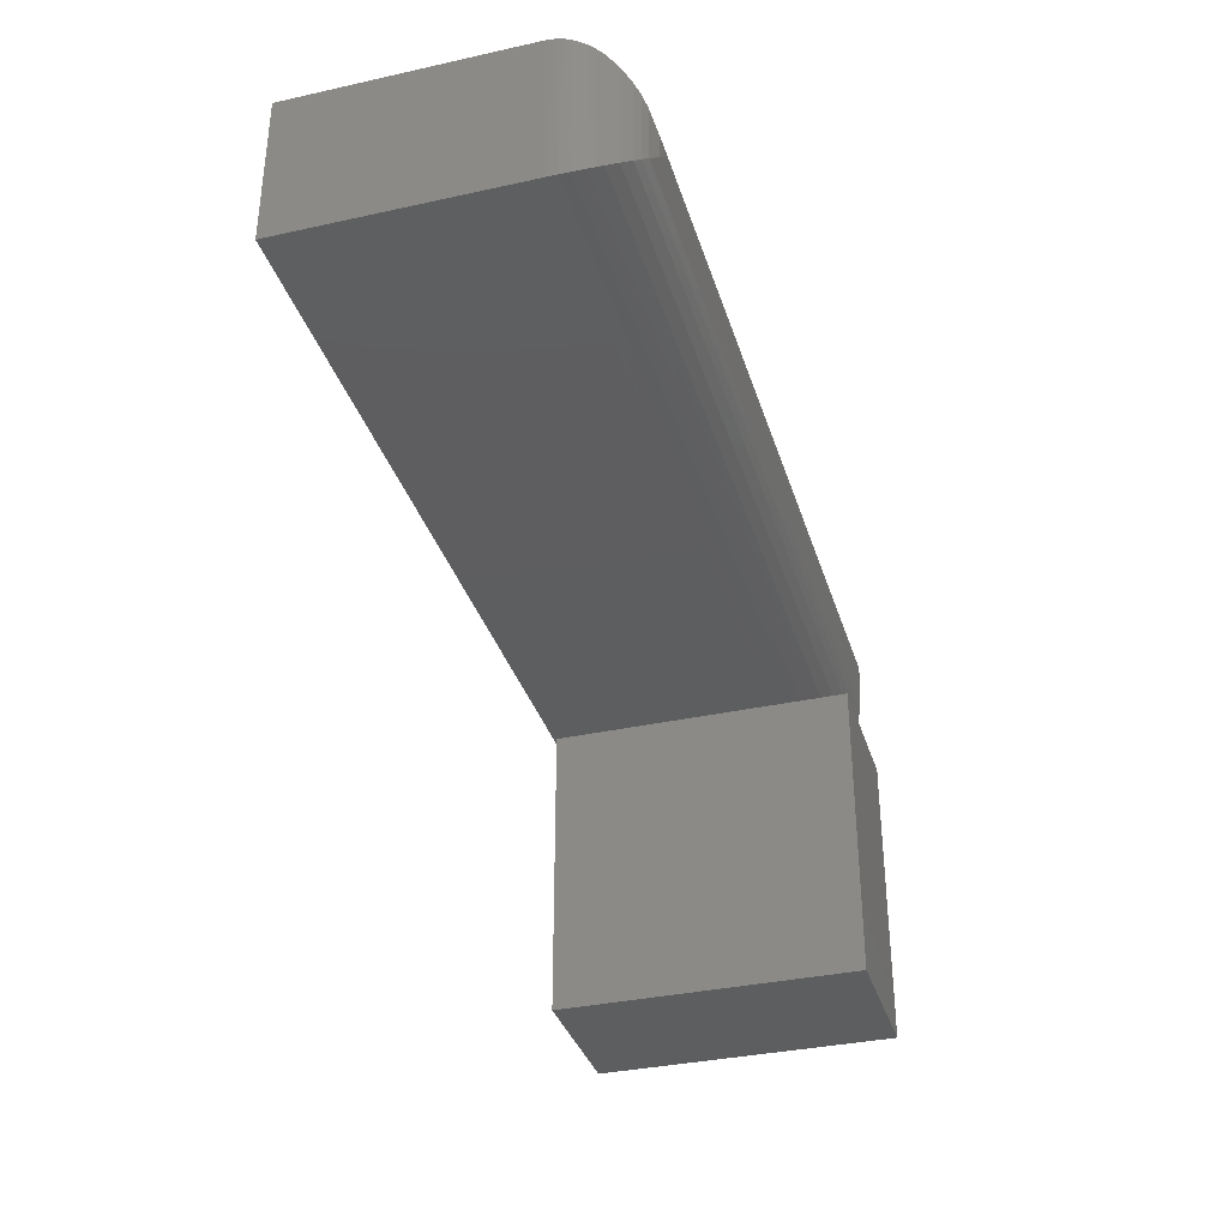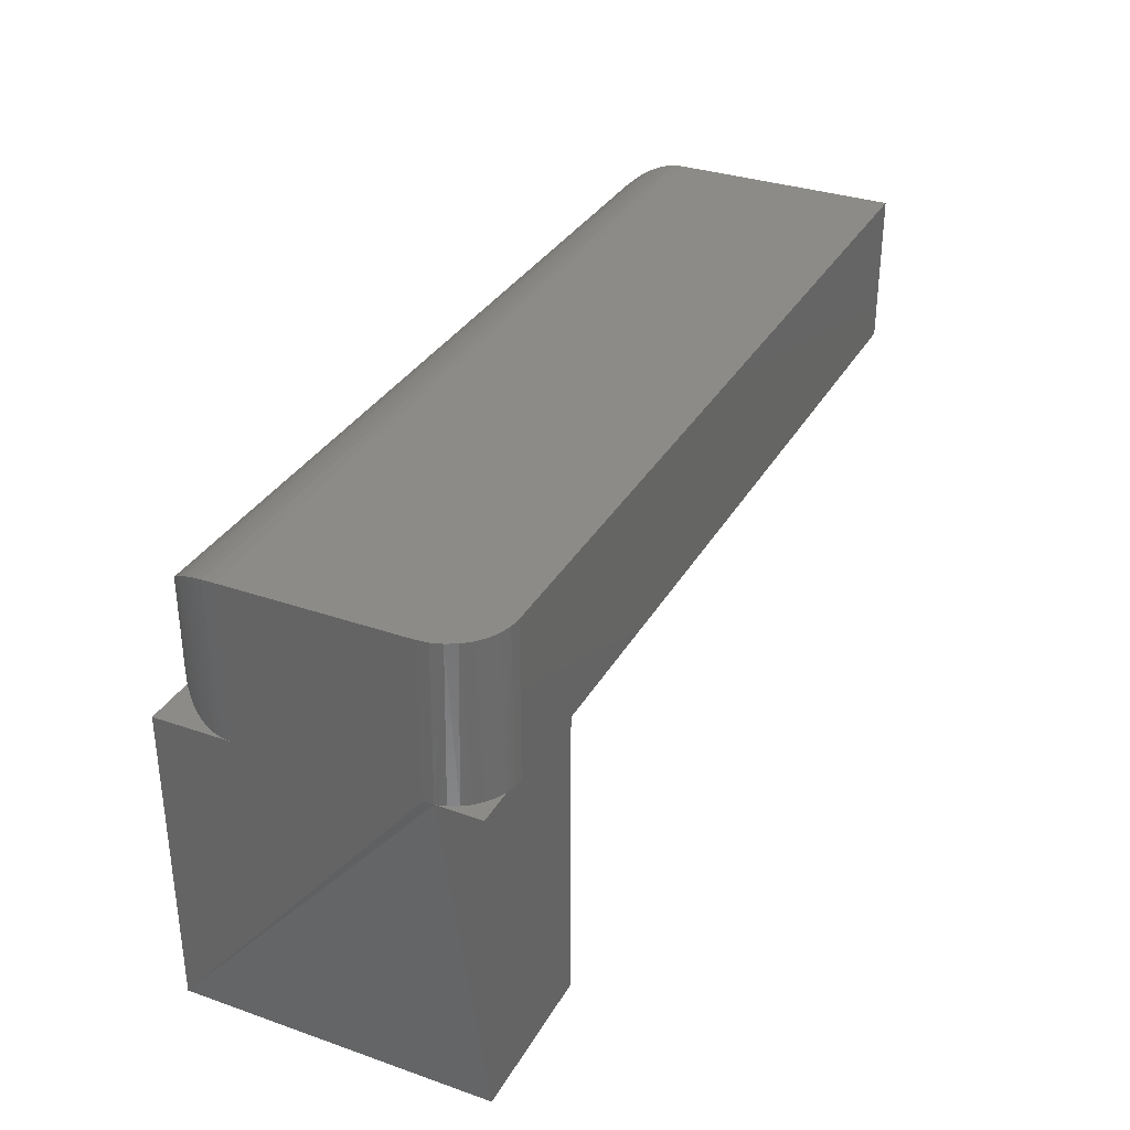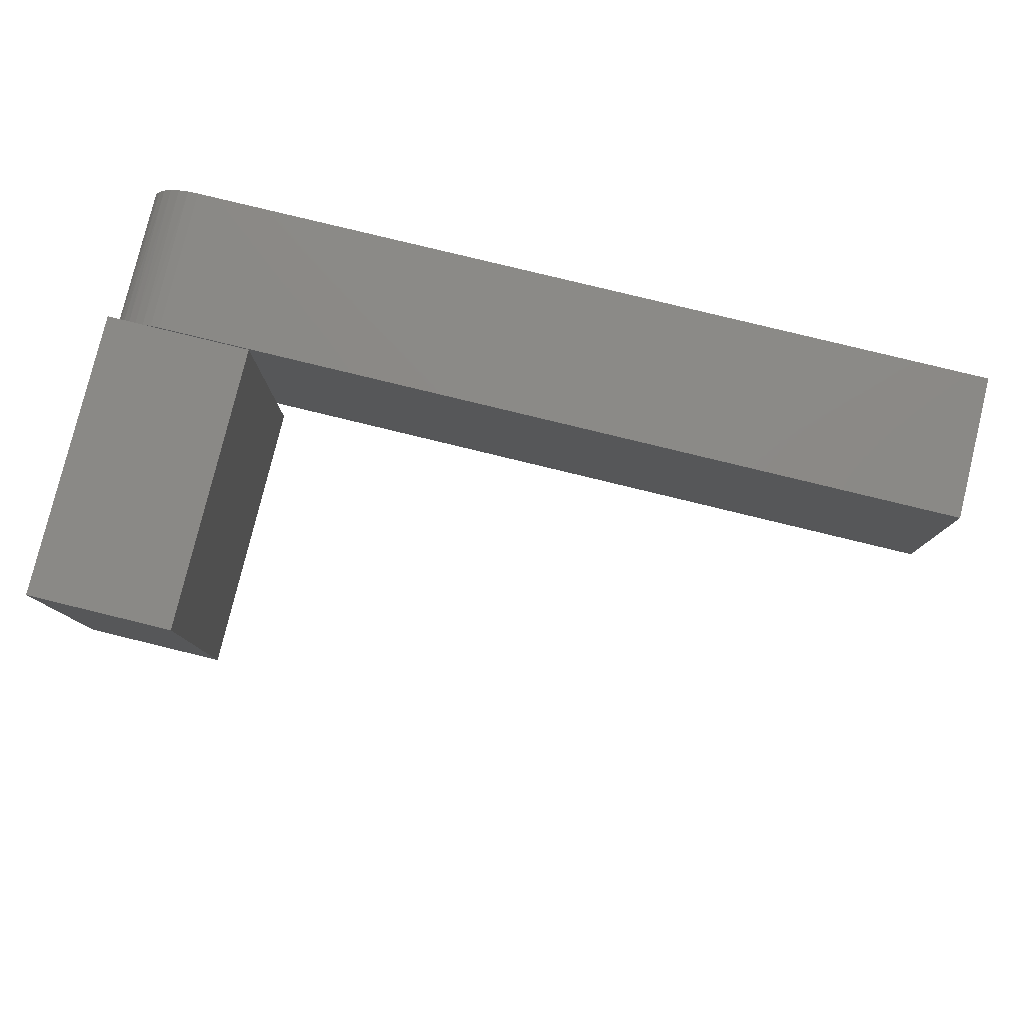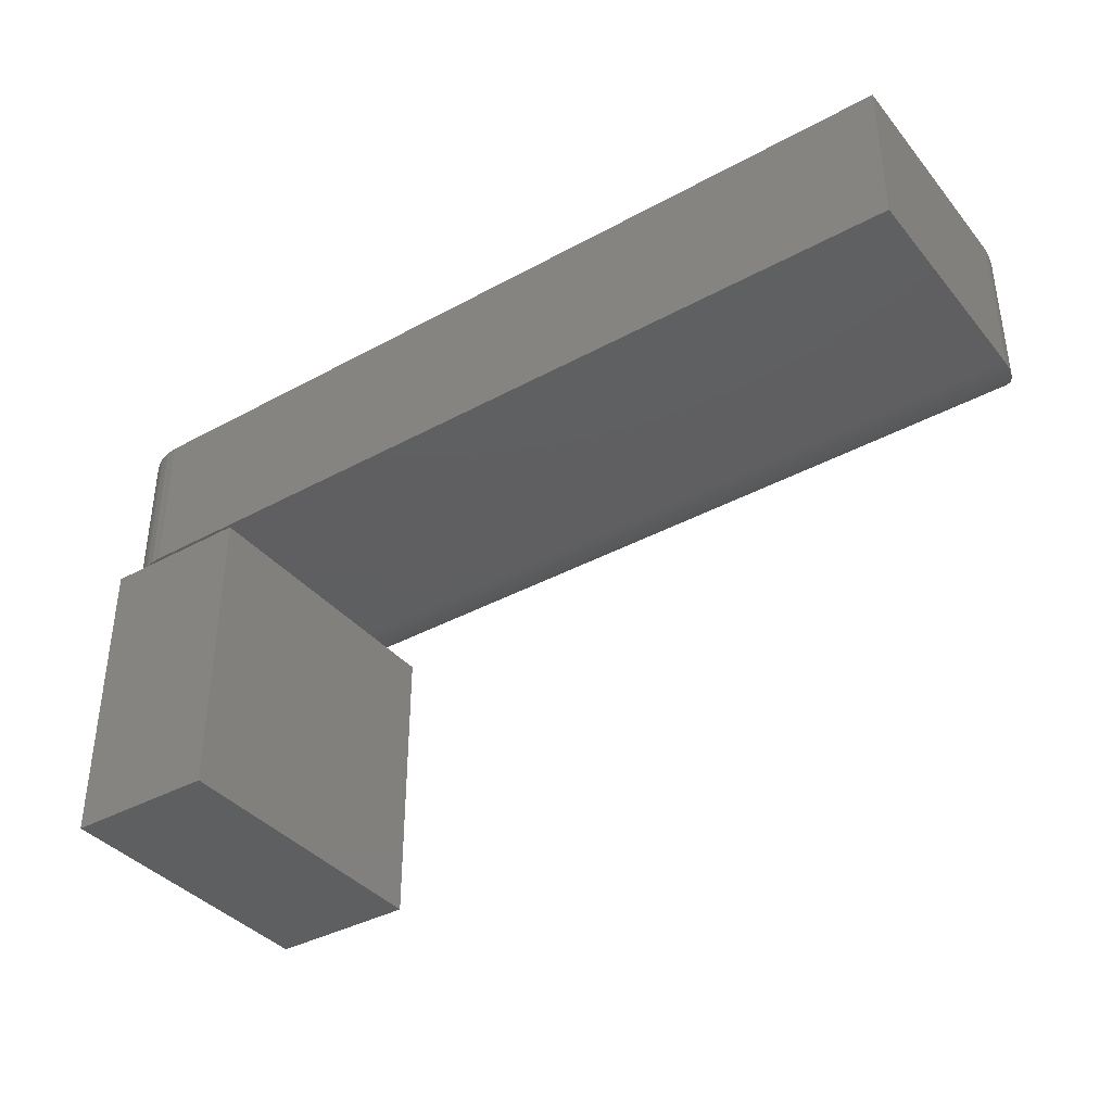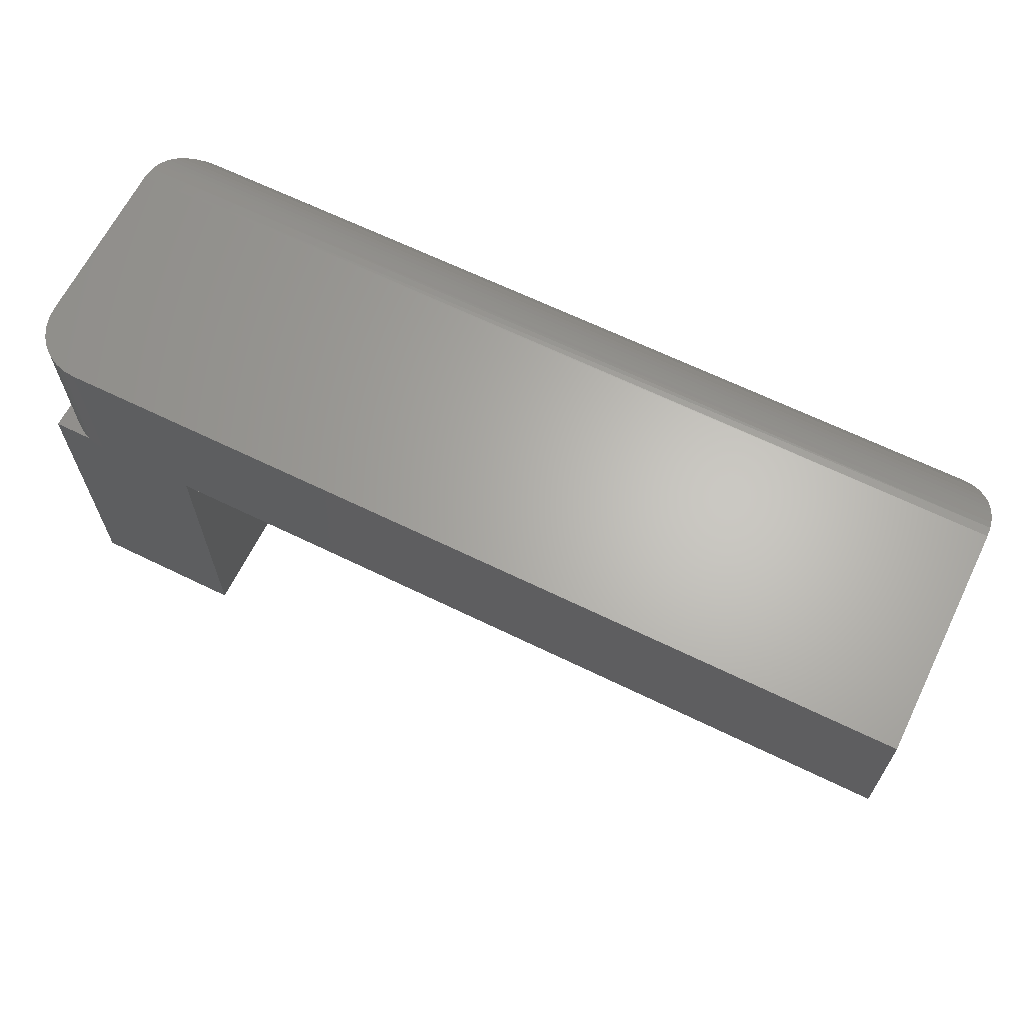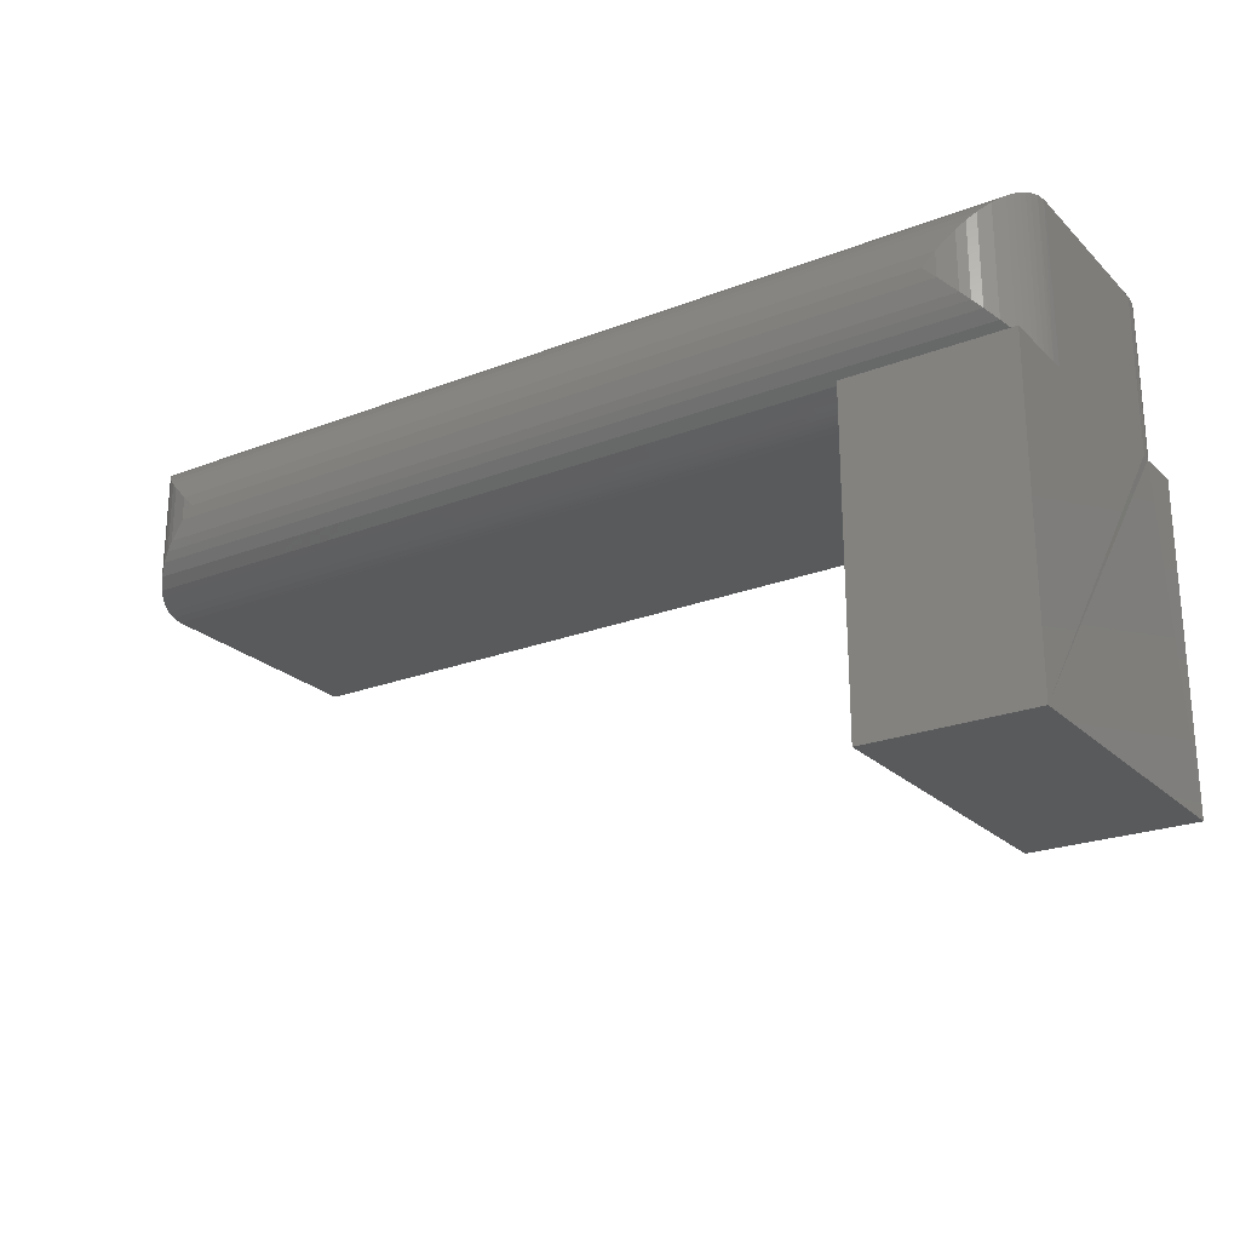
<metadata>
{"format":"stl","ext":"stl","renderer":"f3d","projection":"perspective","resolution":1024,"background":"white","views":[{"elev":-35.0,"azim":106.4,"up":"+Y"},{"elev":32.9,"azim":-64.4,"up":"+Y"},{"elev":79.7,"azim":13.7,"up":"+Z"},{"elev":-38.1,"azim":34.8,"up":"+Y"},{"elev":64.9,"azim":26.2,"up":"+Y"},{"elev":-23.4,"azim":-146.8,"up":"+Y"}]}
</metadata>
<code>
# stl→obj: 84 verts, 164 faces
v 0.0007266 -0.125 0.214
v 1.531e-17 -0.375 0.25
v 1.531e-17 -0.125 0.25
v 0 -0.375 0
v 1.26e-17 -0.125 0.2058
v 3.827e-18 -0.125 0.0625
v 0 -0.125 0
v 1.26e-17 0 0.2058
v 3.827e-18 0 0.0625
v 0.1263 -0.375 -7.735e-18
v 0.1263 -0.375 0.25
v 0.1263 -0.125 -7.735e-18
v 0.1263 -0.125 0.0625
v 0.03139 -0.125 0.25
v 0.02387 -0.125 0.2466
v 0.01706 -0.125 0.2419
v 0.01118 -0.125 0.2361
v 0.006405 -0.125 0.2294
v 0.002884 -0.125 0.2219
v 0.04688 -0.125 0.2526
v 0.03902 -0.125 0.252
v 0.75 -0.125 0.2526
v 0.1263 -0.125 0.25
v 0.75 -0.125 0.0625
v 0.03773 0 0.2517
v 0.04688 0 0.2526
v 0.003568 0 0.2237
v 0.0079 0 0.2318
v 0.01373 0 0.2389
v 0.02083 0 0.2447
v 0.02894 0 0.2491
v 0.0009007 0 0.2149
v 0.0625 -0.0625 0
v 0.6973 -0.0723 0.0007727
v 0.0527 -0.0723 0.0007727
v 0.6875 -0.0625 -3.469e-17
v 0.7105 -0.08551 0.00439
v 0.03949 -0.08551 0.00439
v 0.7169 -0.09194 0.007369
v 0.03306 -0.09194 0.007369
v 0.7232 -0.09817 0.01118
v 0.02683 -0.09817 0.01118
v 0.01202 -0.113 0.02565
v 0.7411 -0.1161 0.03028
v 0.008945 -0.1161 0.03028
v 0.7438 -0.1188 0.03532
v 0.006222 -0.1188 0.03532
v 0.7458 -0.1208 0.0399
v 0.004229 -0.1208 0.0399
v 0.7474 -0.1224 0.04475
v 0.002574 -0.1224 0.04475
v 0.001348 -0.1237 0.04959
v 0.7491 -0.1241 0.05207
v 0.0005025 -0.1245 0.05459
v 0.75 -0.125 0.06051
v 0.01901 -0.106 0.01761
v 0.731 -0.106 0.01761
v 0.738 -0.113 0.02565
v 3.16e-05 -3.16e-05 0.06051
v 0.0527 -0.0527 0.0007727
v 0.03949 -0.03949 0.00439
v 0.03306 -0.03306 0.007369
v 0.02683 -0.02683 0.01118
v 0.01901 -0.01901 0.01761
v 0.01202 -0.01202 0.02565
v 0.008945 -0.008945 0.03028
v 0.006222 -0.006222 0.03532
v 0.004229 -0.004229 0.0399
v 0.002574 -0.002574 0.04475
v 0.0008759 -0.0008759 0.05207
v 0.75 0 0.2526
v 0.75 0 0.0625
v 0.7495 -0.0005025 0.05459
v 0.7487 -0.001348 0.04959
v 0.7474 -0.002574 0.04475
v 0.7458 -0.004229 0.0399
v 0.7438 -0.006222 0.03532
v 0.7411 -0.008945 0.03028
v 0.738 -0.01202 0.02565
v 0.731 -0.01901 0.01761
v 0.7232 -0.02683 0.01118
v 0.7169 -0.03306 0.007369
v 0.7105 -0.03949 0.00439
v 0.6973 -0.0527 0.0007727
f 1 2 3
f 2 1 4
f 4 1 5
f 6 7 4
f 6 4 5
f 6 5 8
f 6 8 9
f 4 10 2
f 2 10 11
f 7 12 4
f 4 12 10
f 7 6 12
f 12 6 13
f 3 14 15
f 3 15 16
f 3 16 17
f 3 17 18
f 3 18 19
f 3 19 1
f 14 20 21
f 22 20 14
f 22 14 23
f 22 23 13
f 22 13 24
f 20 25 21
f 20 26 25
f 27 18 28
f 28 18 17
f 28 17 29
f 29 17 16
f 29 16 30
f 16 15 30
f 31 30 15
f 14 21 25
f 14 25 31
f 14 31 15
f 8 5 32
f 32 5 1
f 32 1 27
f 27 1 19
f 27 19 18
f 33 34 35
f 33 36 34
f 35 34 37
f 35 37 38
f 38 37 39
f 38 39 40
f 40 39 41
f 40 41 42
f 43 44 45
f 45 44 46
f 45 46 47
f 47 46 48
f 47 48 49
f 49 48 50
f 49 50 51
f 52 51 50
f 50 53 52
f 54 52 53
f 54 53 55
f 54 55 24
f 54 24 13
f 54 13 6
f 42 41 56
f 56 41 57
f 56 57 43
f 43 57 58
f 43 58 44
f 6 59 54
f 6 9 59
f 33 35 60
f 60 35 38
f 60 38 61
f 61 38 40
f 61 40 62
f 62 40 42
f 62 42 63
f 63 42 56
f 63 56 64
f 64 56 43
f 64 43 65
f 65 43 45
f 65 45 66
f 66 45 47
f 66 47 67
f 67 47 49
f 67 49 68
f 68 49 51
f 68 51 69
f 69 51 52
f 69 52 70
f 70 52 54
f 70 54 59
f 11 23 2
f 2 23 14
f 2 14 3
f 10 12 11
f 11 12 13
f 11 13 23
f 31 25 26
f 71 72 9
f 71 9 8
f 71 8 32
f 71 32 27
f 71 27 28
f 71 28 29
f 71 29 30
f 71 30 31
f 71 31 26
f 22 71 20
f 20 71 26
f 72 55 73
f 72 24 55
f 55 53 73
f 73 53 74
f 74 53 50
f 74 50 75
f 75 50 48
f 75 48 76
f 76 48 46
f 76 46 77
f 77 46 44
f 77 44 78
f 78 44 58
f 78 58 79
f 79 58 57
f 79 57 80
f 80 57 41
f 80 41 81
f 81 41 39
f 81 39 82
f 82 39 37
f 82 37 83
f 83 37 34
f 83 34 84
f 36 84 34
f 36 60 84
f 36 33 60
f 72 59 9
f 72 73 59
f 59 73 70
f 73 74 70
f 70 74 75
f 70 75 69
f 69 75 76
f 69 76 68
f 68 76 77
f 68 77 67
f 67 77 78
f 67 78 66
f 66 78 79
f 66 79 65
f 63 82 62
f 62 82 83
f 62 83 61
f 61 83 84
f 61 84 60
f 65 79 64
f 64 79 80
f 64 80 63
f 63 80 81
f 63 81 82
f 24 72 22
f 22 72 71

</code>
